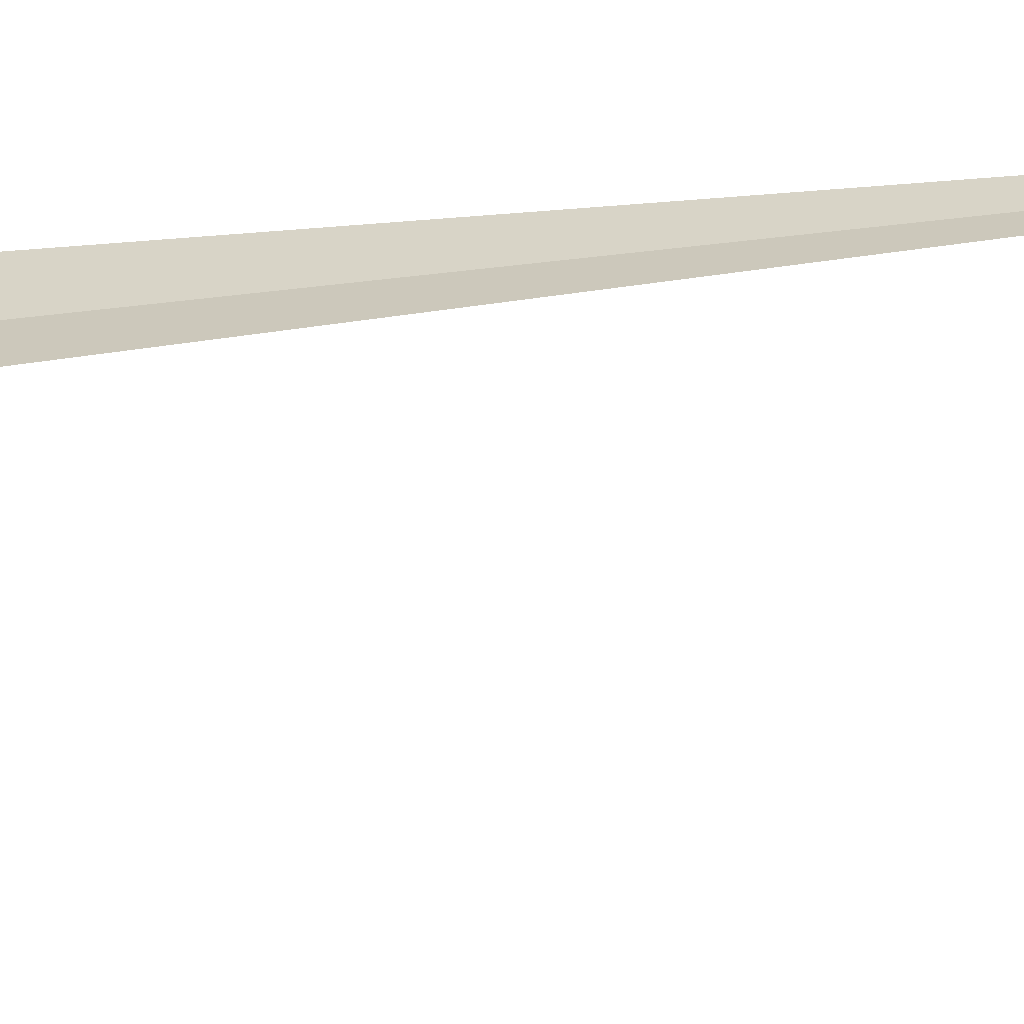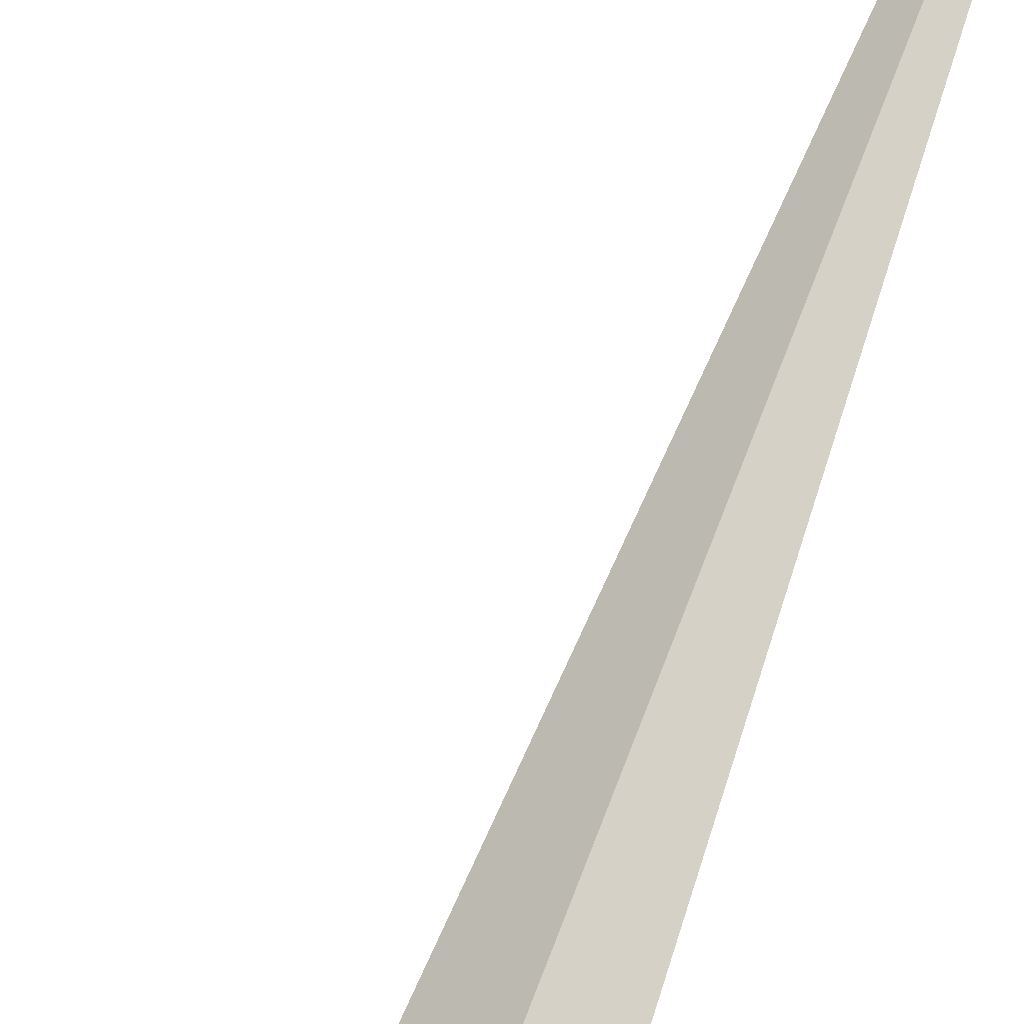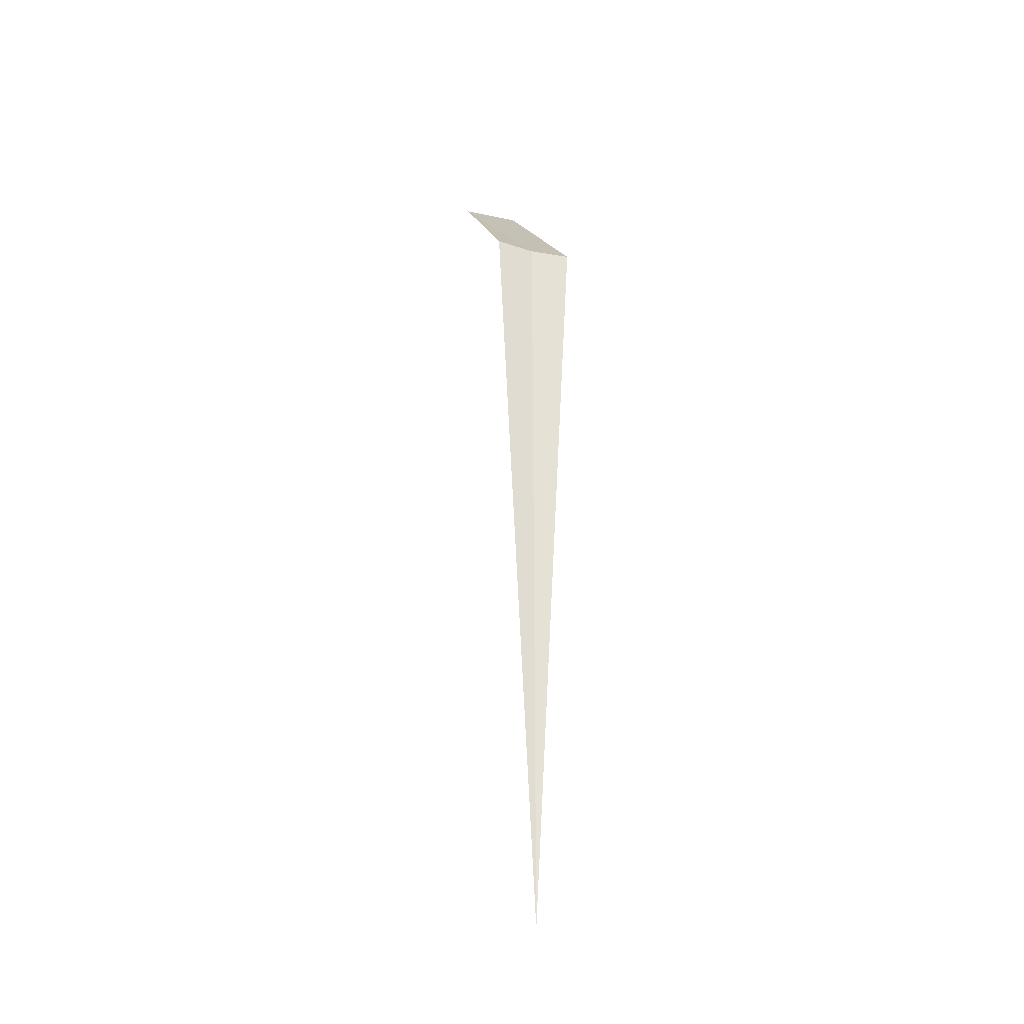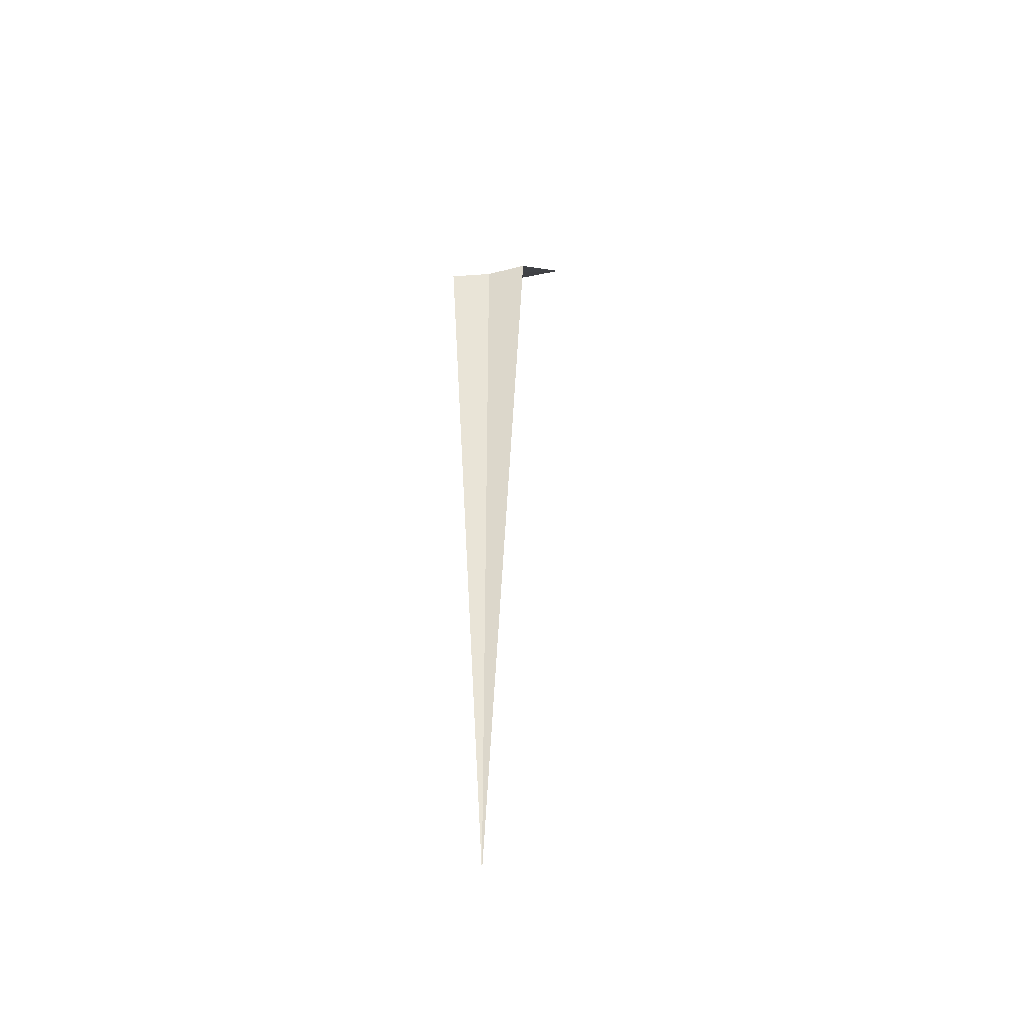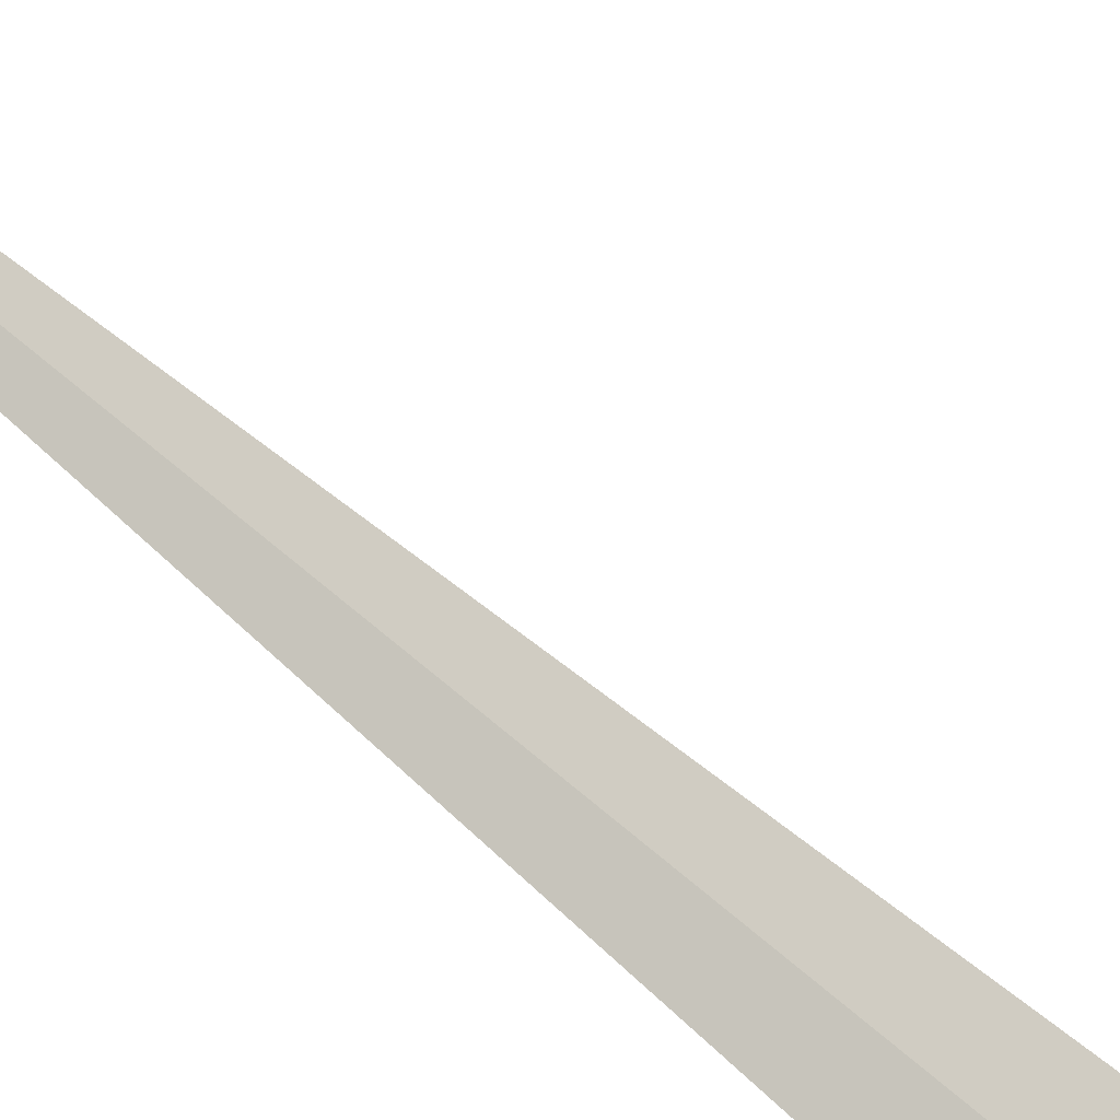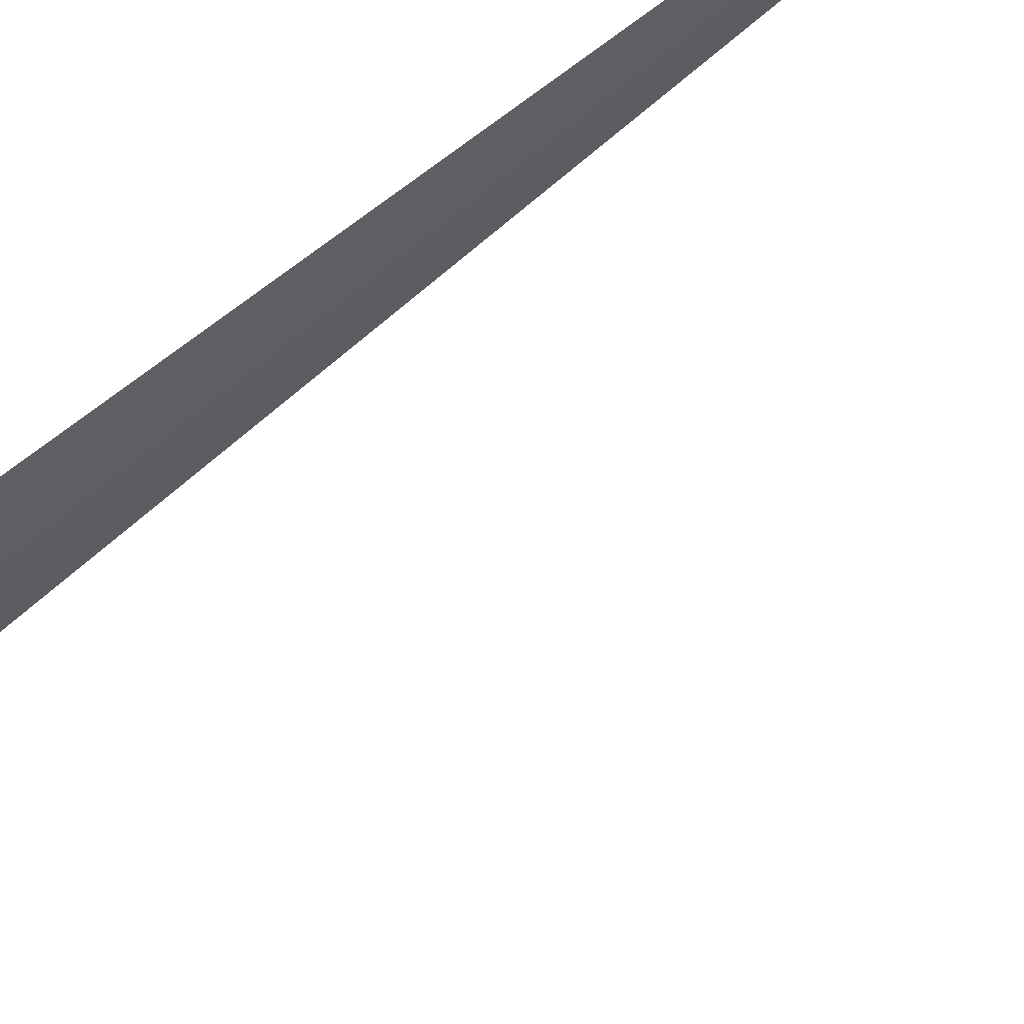
<metadata>
{"format":"obj","ext":"obj","renderer":"f3d","projection":"perspective","resolution":1024,"background":"white","views":[{"elev":-13.1,"azim":112.1,"up":"+Y"},{"elev":49.7,"azim":17.7,"up":"+Y"},{"elev":-28.0,"azim":112.5,"up":"+Z"},{"elev":-39.1,"azim":145.0,"up":"+Z"},{"elev":-62.5,"azim":-132.7,"up":"+Y"},{"elev":-74.7,"azim":128.2,"up":"+Y"}]}
</metadata>
<code>
v -20.44 12.21 8
v -20.11 11.93 8
v -21.82 10.76 10
v -22.23 11.24 10
v -20.7 12.56 8
v -20.44 12.21 0
f 1 4 3
f 1 5 4
f 1 3 2
f 1 2 6
f 1 6 5

</code>
